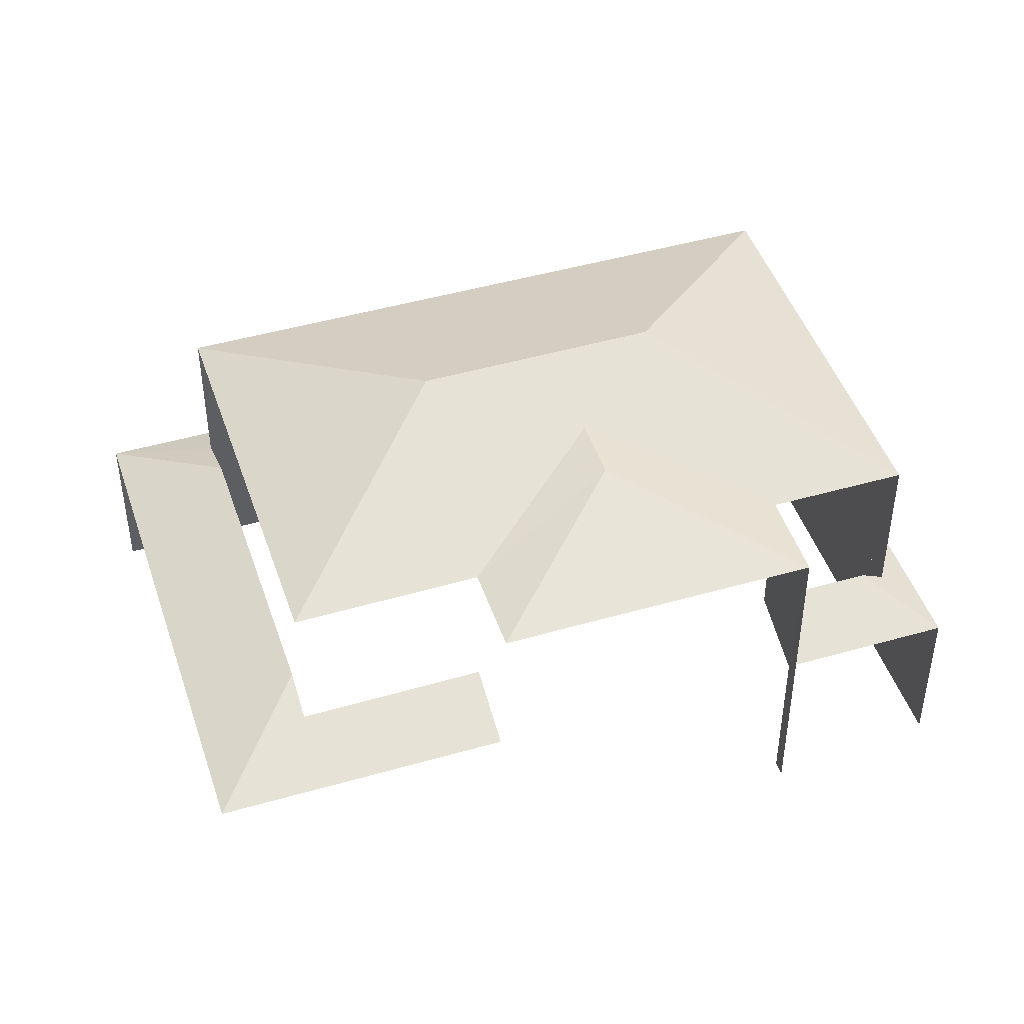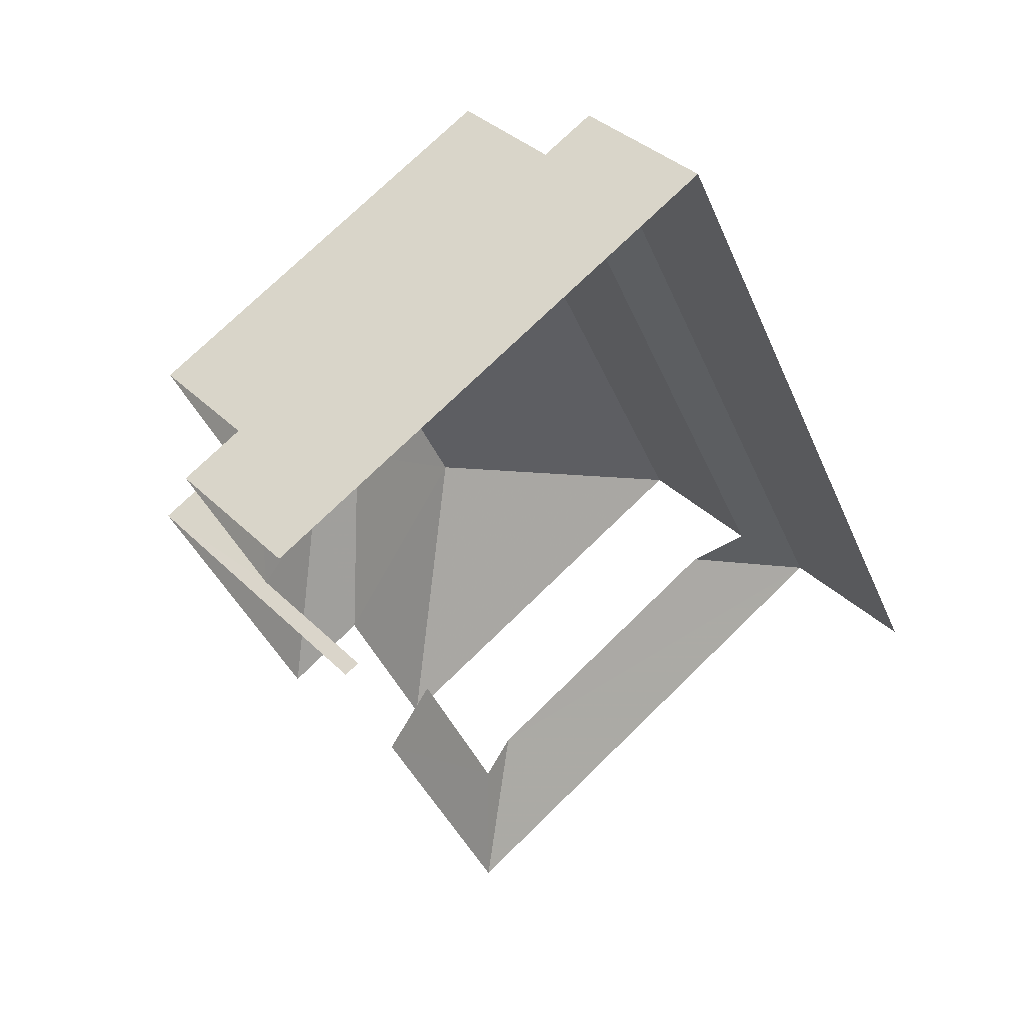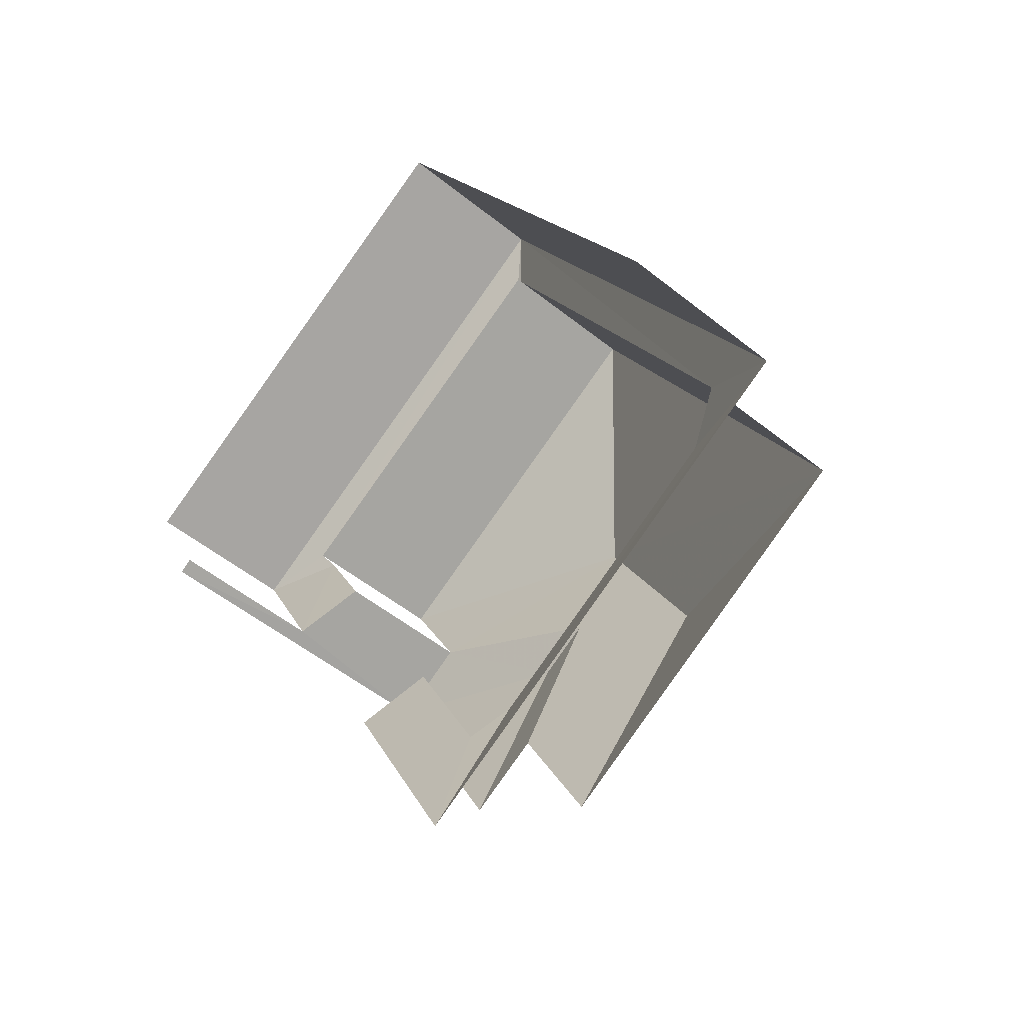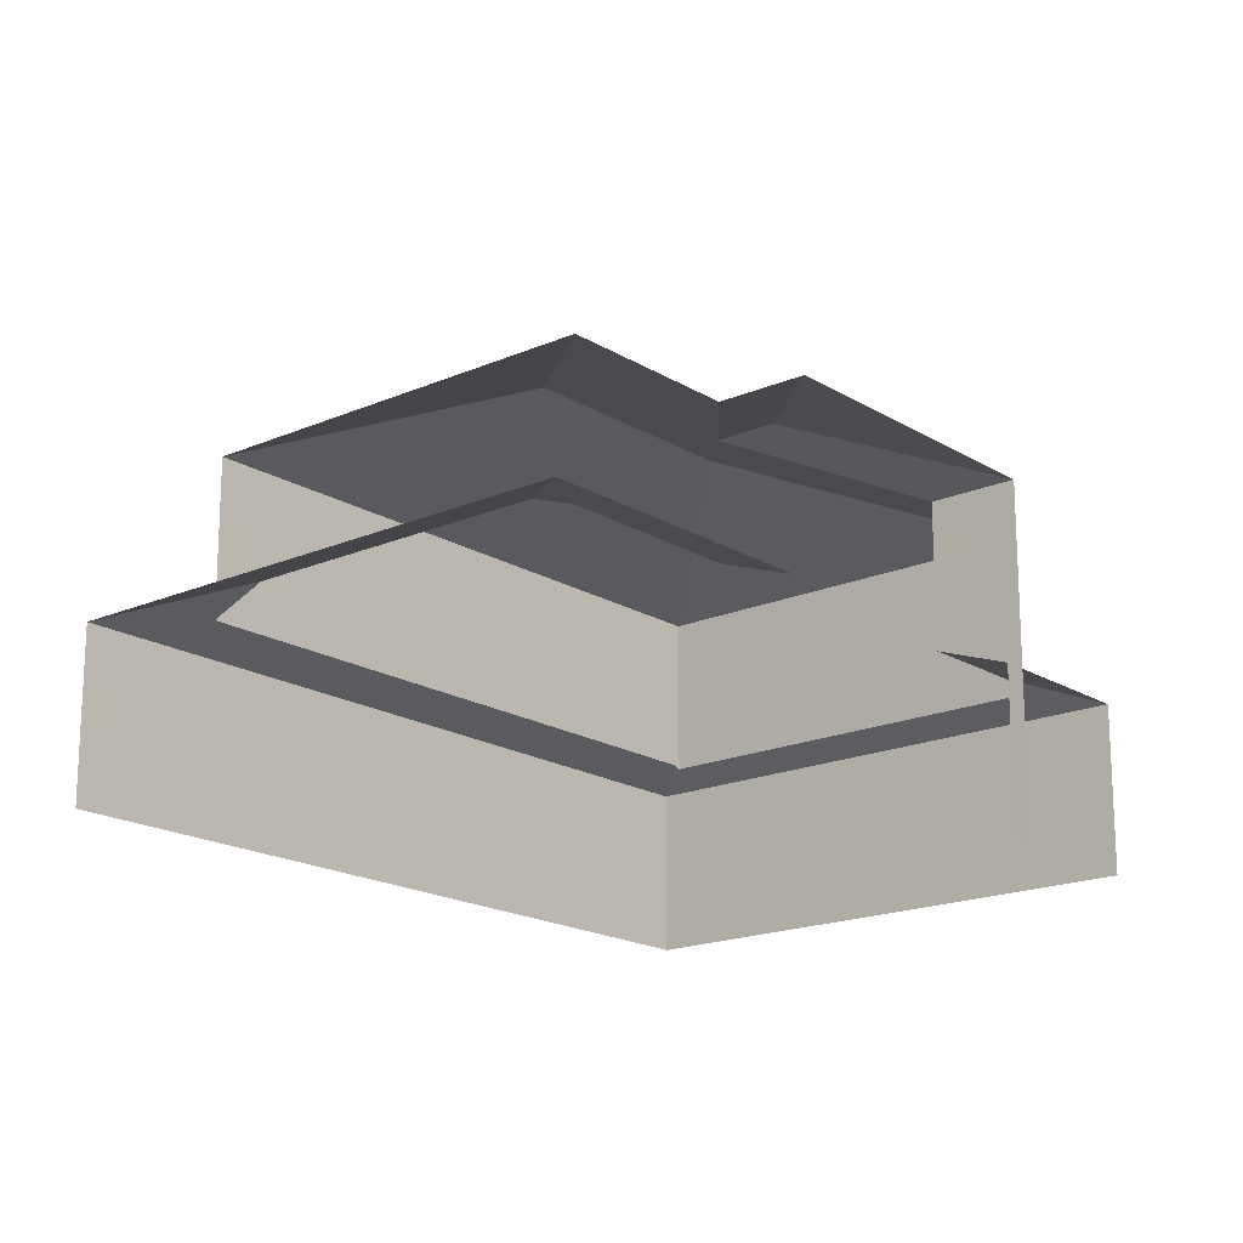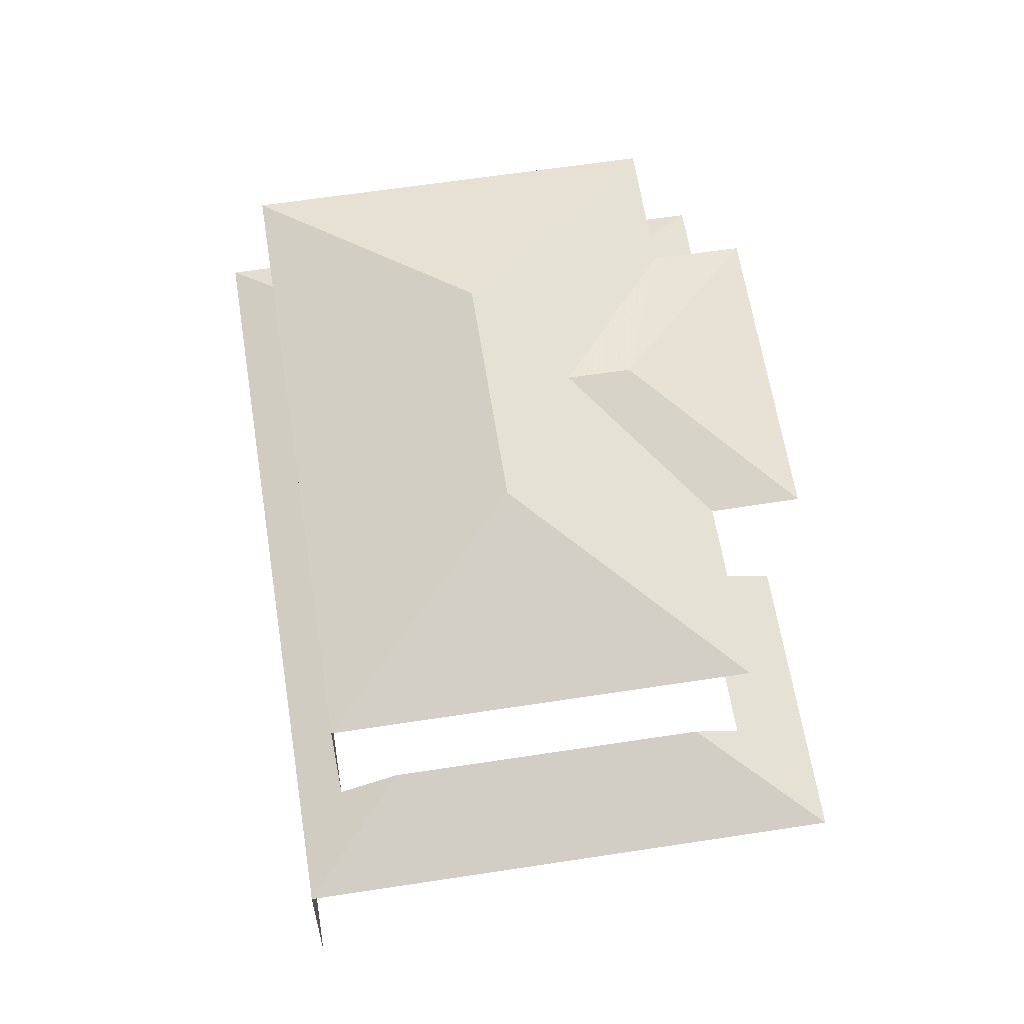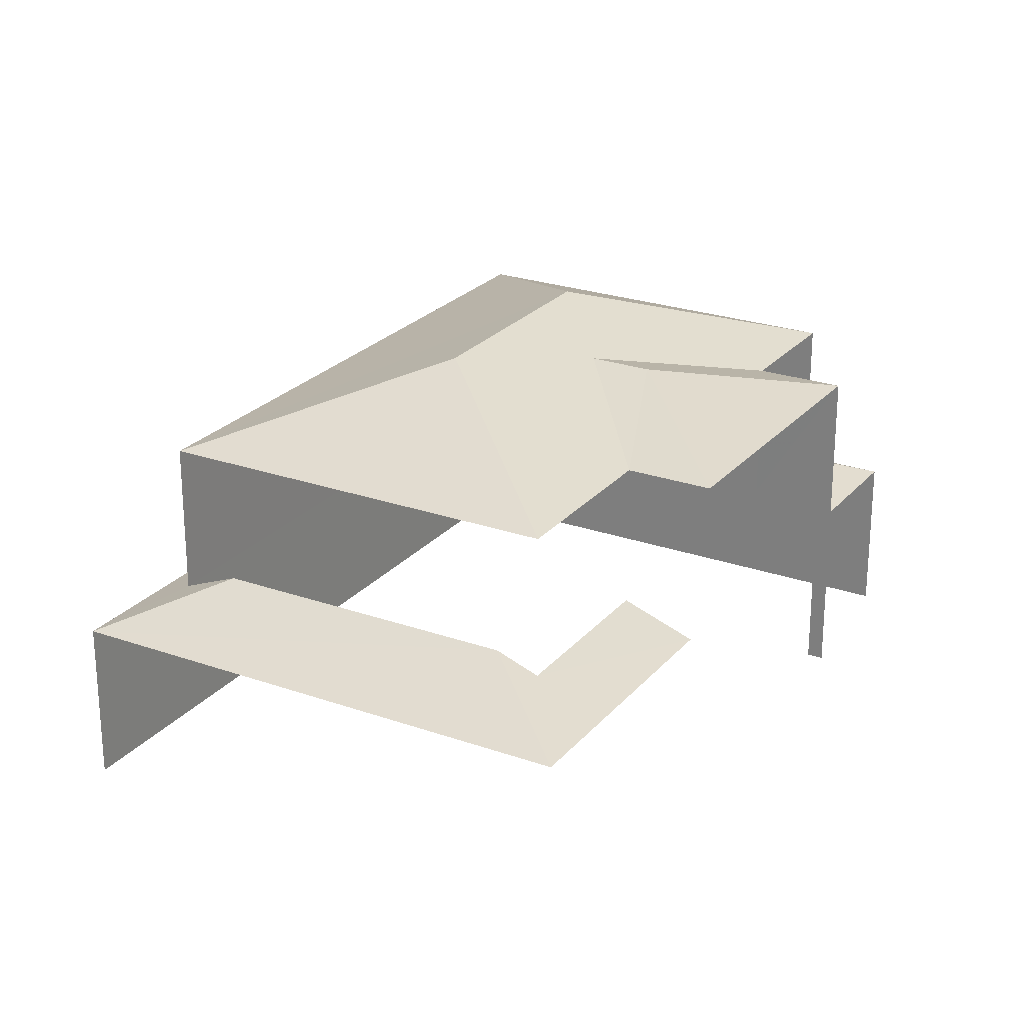
<metadata>
{"format":"obj","ext":"obj","renderer":"f3d","projection":"perspective","resolution":1024,"background":"white","views":[{"elev":46.1,"azim":45.2,"up":"+Z"},{"elev":34.2,"azim":143.1,"up":"+Y"},{"elev":-53.8,"azim":-130.3,"up":"+Y"},{"elev":-18.0,"azim":13.7,"up":"+Z"},{"elev":61.4,"azim":-35.5,"up":"+Z"},{"elev":24.6,"azim":3.6,"up":"+Z"}]}
</metadata>
<code>
v -2.24e+05 -1.284e+05 14.18
v -2.24e+05 -1.284e+05 14.18
v -2.24e+05 -1.284e+05 14.18
v -2.24e+05 -1.284e+05 14.18
v -2.24e+05 -1.284e+05 14.18
v -2.24e+05 -1.284e+05 14.18
v -2.24e+05 -1.284e+05 14.18
v -2.24e+05 -1.284e+05 14.18
v -2.24e+05 -1.284e+05 21.49
v -2.24e+05 -1.284e+05 20.64
v -2.24e+05 -1.284e+05 21.49
v -2.24e+05 -1.284e+05 20.64
v -2.24e+05 -1.284e+05 17.84
v -2.24e+05 -1.284e+05 17.34
v -2.24e+05 -1.284e+05 17.63
v -2.24e+05 -1.284e+05 17.63
v -2.24e+05 -1.284e+05 17.34
v -2.24e+05 -1.284e+05 17.69
v -2.24e+05 -1.284e+05 17.34
v -2.24e+05 -1.284e+05 17.34
v -2.24e+05 -1.284e+05 17.84
v -2.24e+05 -1.284e+05 17.84
v -2.24e+05 -1.284e+05 18.14
v -2.24e+05 -1.284e+05 17.69
v -2.24e+05 -1.284e+05 17.34
v -2.24e+05 -1.284e+05 18.14
v -2.24e+05 -1.284e+05 17.34
v -2.24e+05 -1.284e+05 17.84
v -2.24e+05 -1.284e+05 22.08
v -2.24e+05 -1.284e+05 22.08
v -2.24e+05 -1.284e+05 20.64
v -2.24e+05 -1.284e+05 20.64
v -2.24e+05 -1.284e+05 20.64
v -2.24e+05 -1.284e+05 20.64
v -2.24e+05 -1.284e+05 20.64
v -2.24e+05 -1.284e+05 20.64
f 1 2 3
f 1 3 4
f 2 5 6
f 3 6 7
f 7 6 8
f 2 6 3
f 21 31 32
f 21 22 31
f 34 7 8
f 12 34 8
f 19 1 4
f 19 25 1
f 15 33 13
f 13 10 28
f 13 33 10
f 26 32 35
f 35 24 26
f 23 21 32
f 23 32 26
f 27 5 14
f 27 6 5
f 3 7 20
f 7 34 20
f 20 34 22
f 34 31 22
f 20 19 4
f 3 20 4
f 9 10 11
f 9 12 10
f 13 14 15
f 16 17 18
f 15 17 16
f 15 14 17
f 19 20 21
f 20 22 21
f 23 19 21
f 24 17 25
f 25 26 24
f 18 17 24
f 27 14 13
f 28 27 13
f 11 10 29
f 30 31 11
f 32 31 30
f 10 33 29
f 30 11 29
f 31 34 9
f 11 31 9
f 25 23 26
f 25 19 23
f 32 30 35
f 12 9 34
f 36 29 33
f 29 35 30
f 29 36 35
f 8 27 12
f 10 12 28
f 8 6 27
f 12 27 28
f 16 33 15
f 16 36 33
f 18 35 36
f 36 16 18
f 24 35 18
f 14 5 2
f 17 14 2
f 25 2 1
f 25 17 2

</code>
